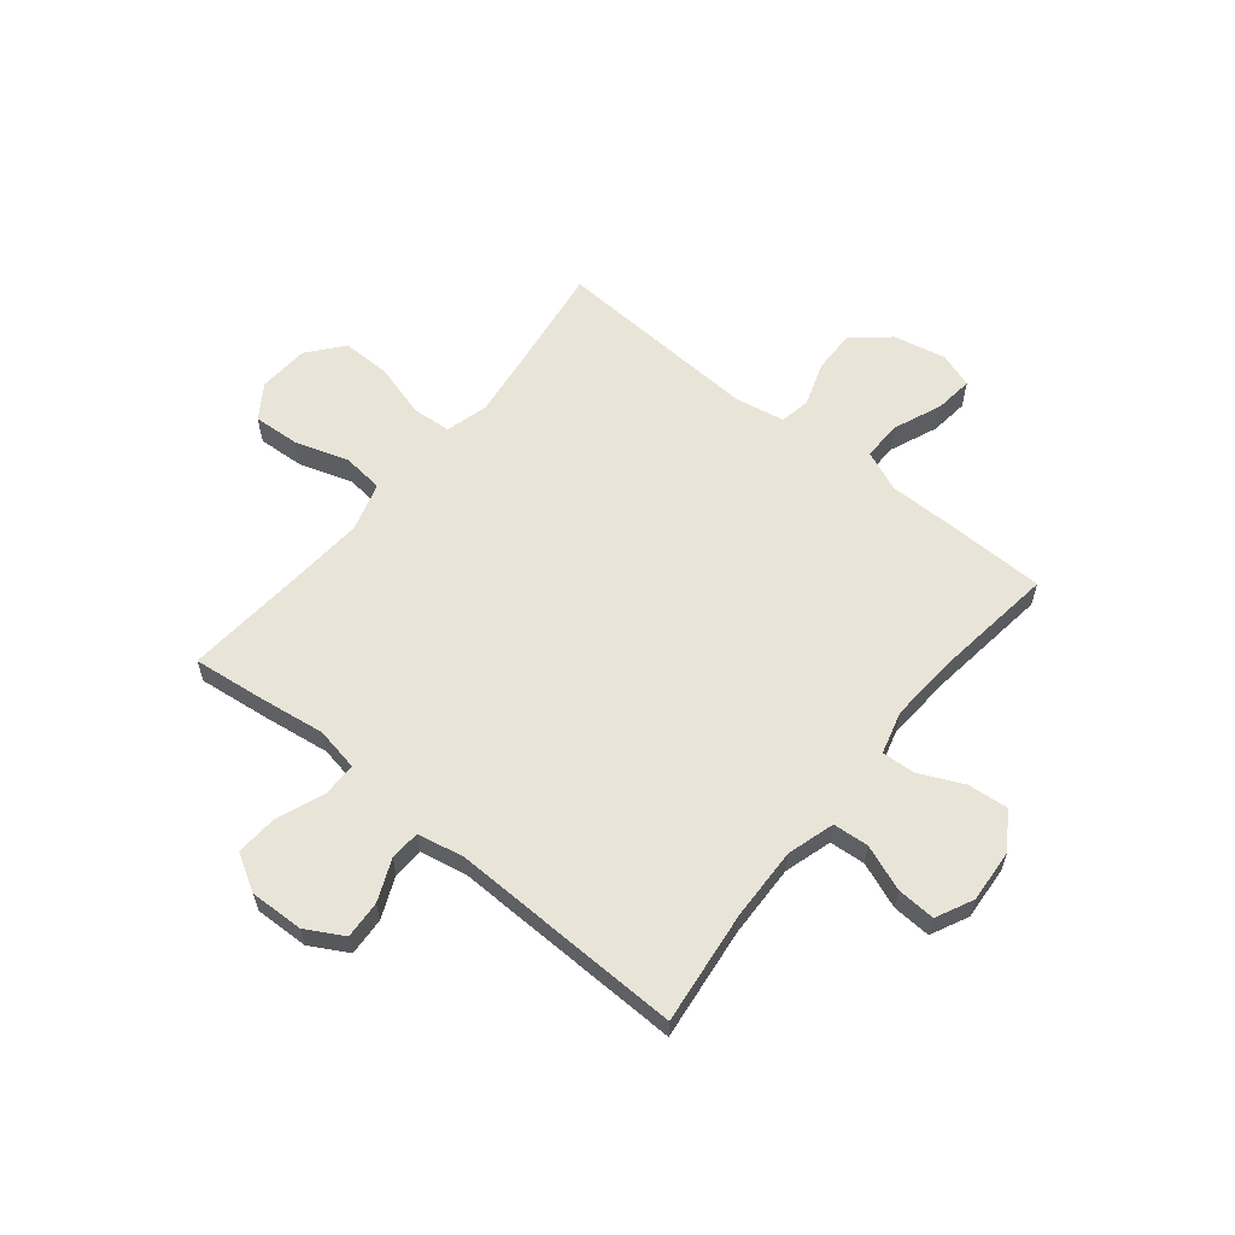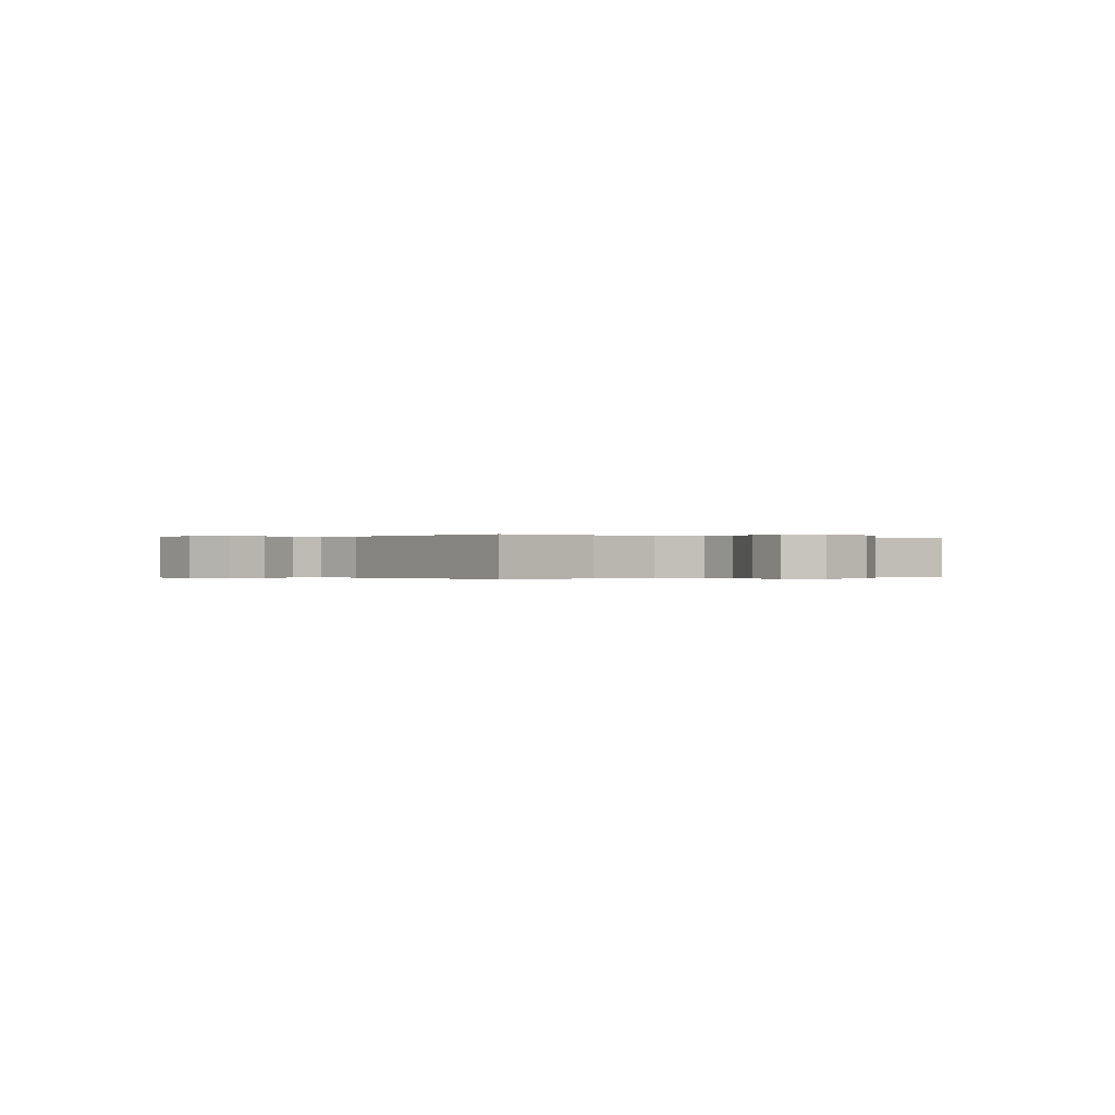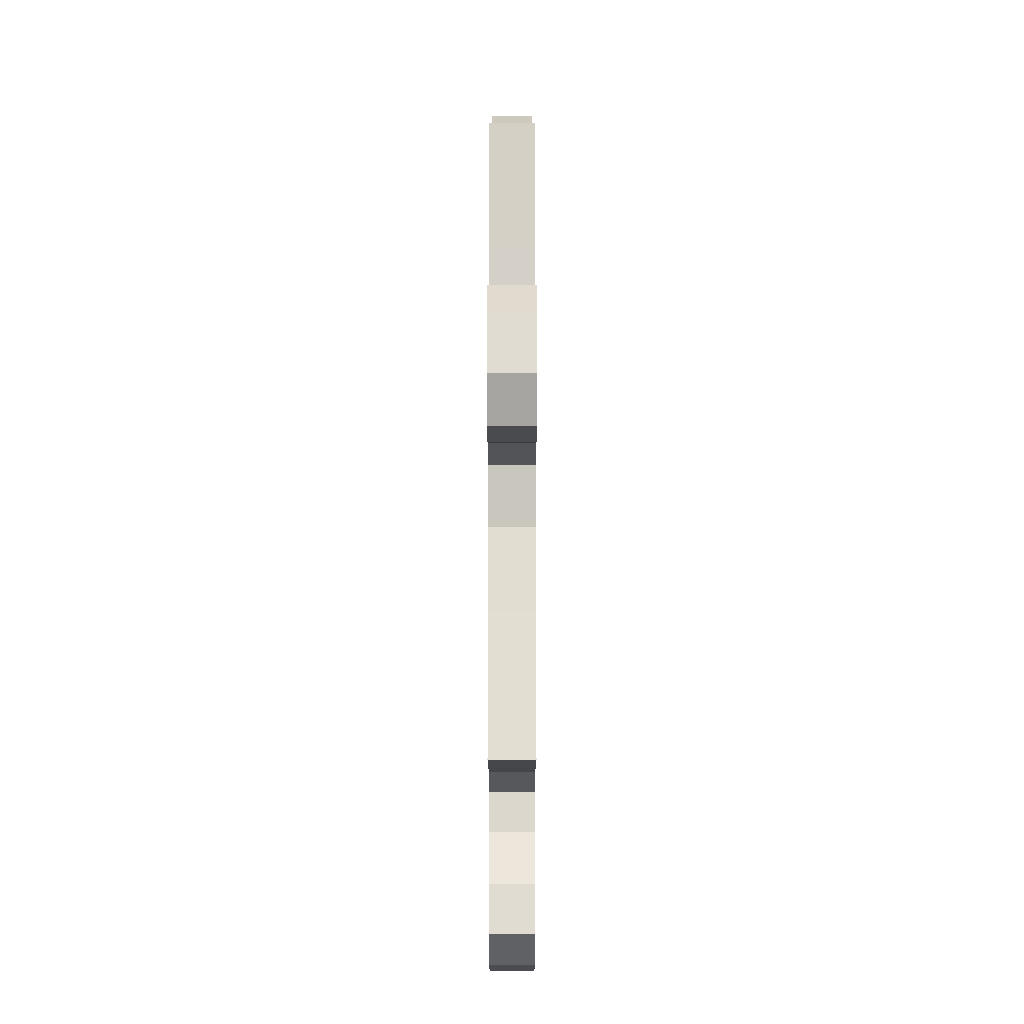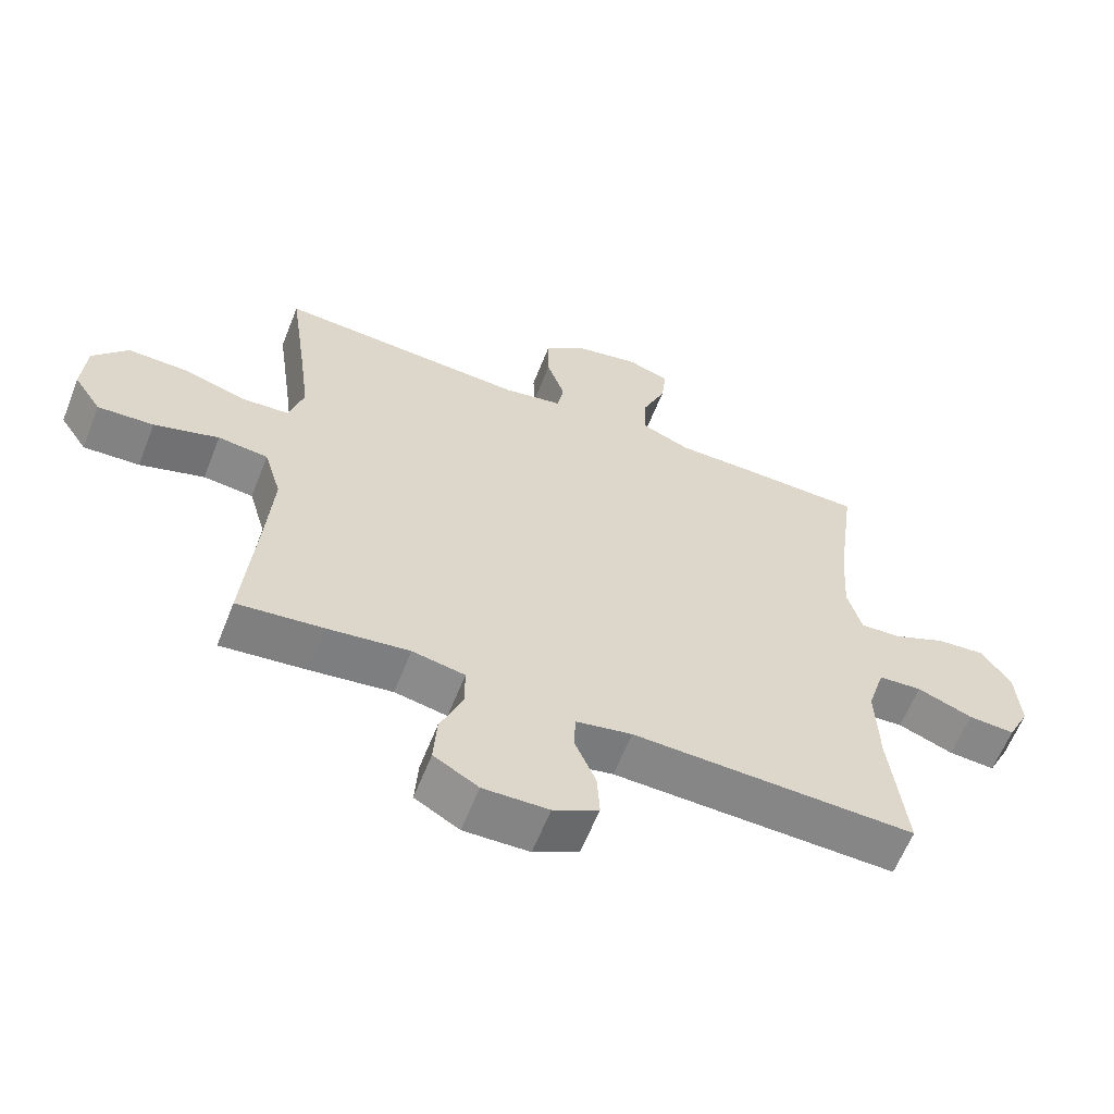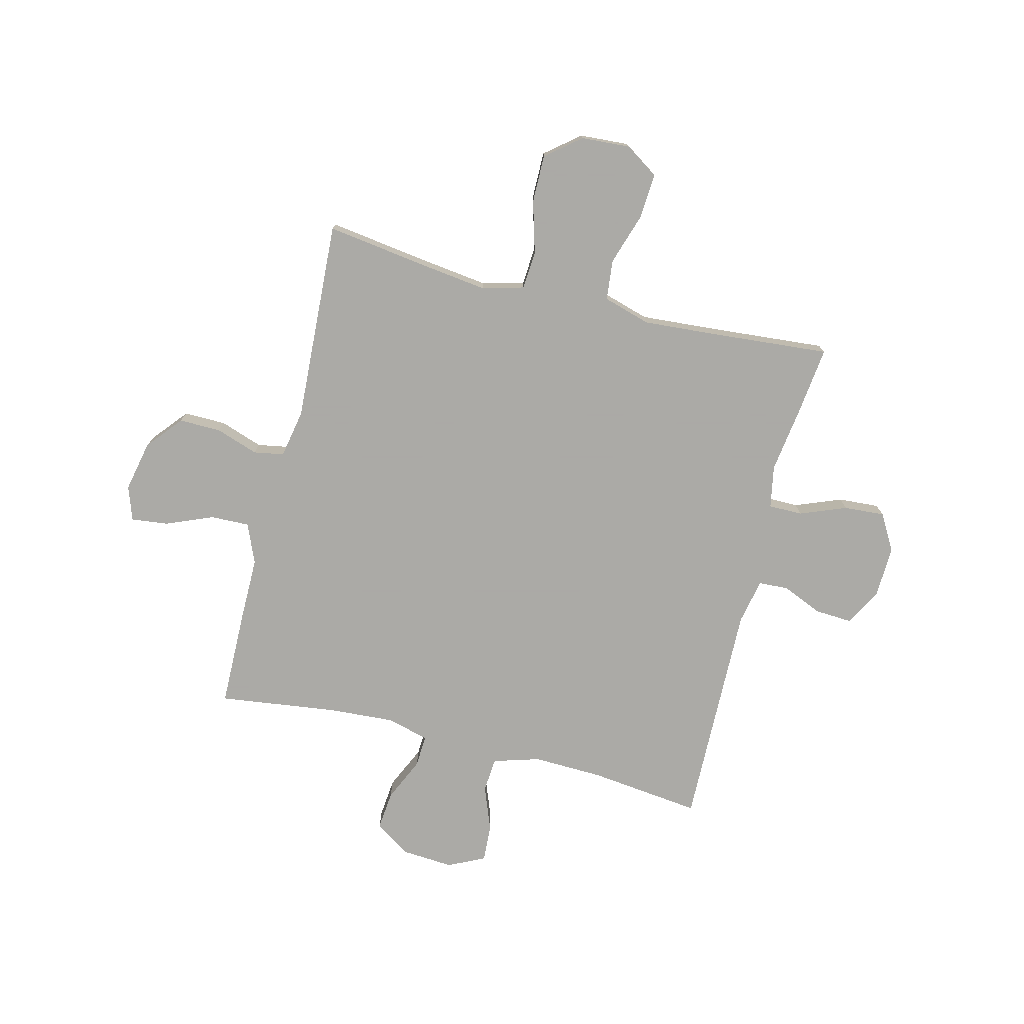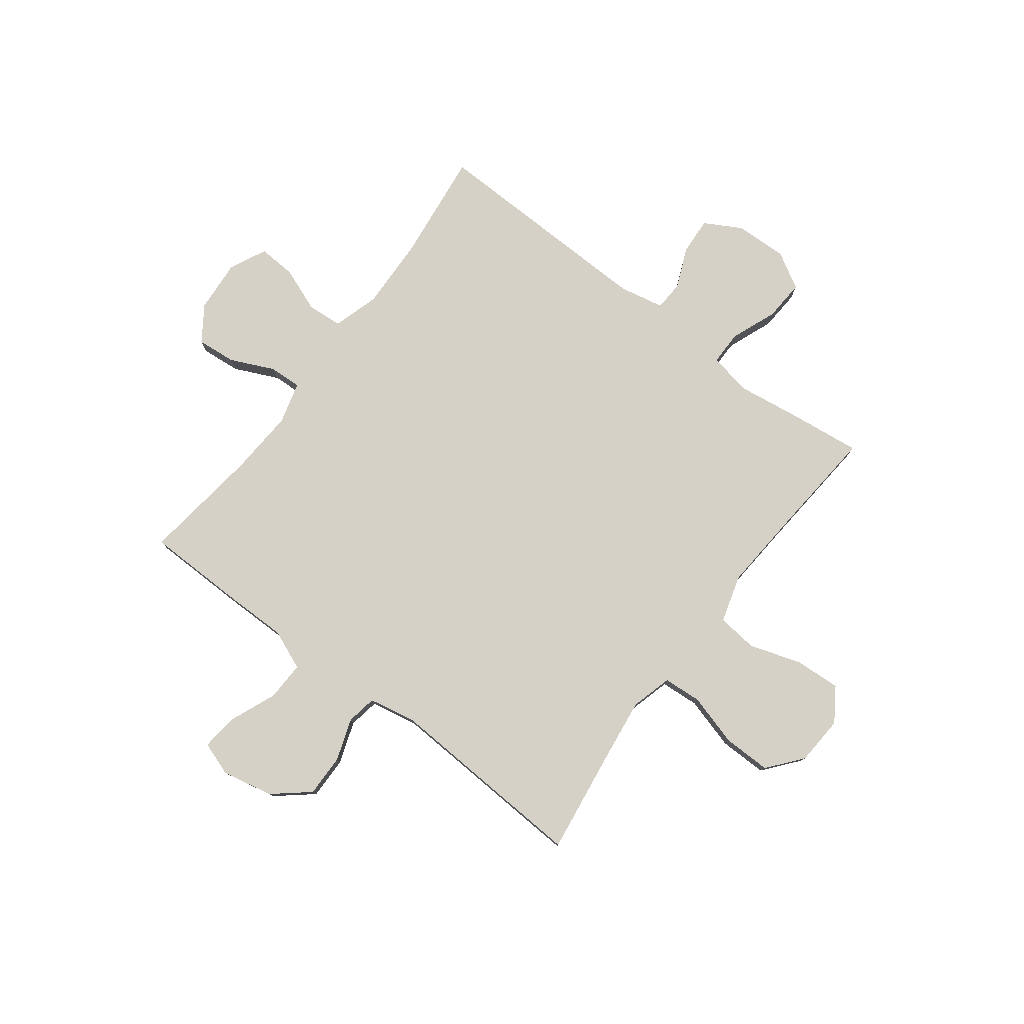
<metadata>
{"format":"obj","ext":"obj","renderer":"f3d","projection":"perspective","resolution":1024,"background":"white","views":[{"elev":60.5,"azim":-141.0,"up":"+Y"},{"elev":-0.1,"azim":-127.7,"up":"+Y"},{"elev":-17.2,"azim":90.0,"up":"+Z"},{"elev":-61.8,"azim":158.4,"up":"+Z"},{"elev":-75.7,"azim":75.9,"up":"+Y"},{"elev":78.8,"azim":37.1,"up":"+Y"}]}
</metadata>
<code>
v -0.5 0.07 0.5
v -0.318 0.07 0.503
v -0.199 0.07 0.503
v -0.125 0.07 0.534
v -0.127 0.07 0.606
v -0.163 0.07 0.693
v -0.171 0.07 0.762
v -0.108 0.07 0.784
v -0.013 0.07 0.764
v 0.053 0.07 0.709
v 0.052 0.07 0.631
v 0.025 0.07 0.552
v 0.035 0.07 0.496
v 0.125 0.07 0.479
v 0.5 0.07 0.5
v 0.473 0.07 0.305
v 0.458 0.07 0.187
v 0.479 0.07 0.11
v 0.55 0.07 0.105
v 0.647 0.07 0.133
v 0.736 0.07 0.134
v 0.788 0.07 0.07
v 0.794 0.07 -0.021
v 0.753 0.07 -0.083
v 0.669 0.07 -0.078
v 0.572 0.07 -0.047
v 0.497 0.07 -0.055
v 0.471 0.07 -0.143
v 0.481 0.07 -0.277
v 0.5 0.07 -0.5
v 0.372 0.07 -0.485
v 0.249 0.07 -0.468
v 0.17 0.07 -0.483
v 0.17 0.07 -0.546
v 0.204 0.07 -0.632
v 0.209 0.07 -0.708
v 0.142 0.07 -0.747
v 0.044 0.07 -0.744
v -0.024 0.07 -0.706
v -0.02 0.07 -0.637
v 0.012 0.07 -0.562
v 0.009 0.07 -0.507
v -0.075 0.07 -0.49
v -0.5 0.07 -0.5
v -0.476 0.07 -0.293
v -0.472 0.07 -0.161
v -0.498 0.07 -0.075
v -0.563 0.07 -0.07
v -0.646 0.07 -0.102
v -0.716 0.07 -0.106
v -0.749 0.07 -0.038
v -0.742 0.07 0.06
v -0.698 0.07 0.125
v -0.625 0.07 0.118
v -0.544 0.07 0.081
v -0.484 0.07 0.078
v -0.463 0.07 0.156
v -0.471 0.07 0.279
v -0.5 0 0.5
v -0.318 0 0.503
v -0.199 0 0.503
v -0.125 0 0.534
v -0.127 0 0.606
v -0.163 0 0.693
v -0.171 0 0.762
v -0.108 0 0.784
v -0.013 0 0.764
v 0.053 0 0.709
v 0.052 0 0.631
v 0.025 0 0.552
v 0.035 0 0.496
v 0.125 0 0.479
v 0.5 0 0.5
v 0.473 0 0.305
v 0.458 0 0.187
v 0.479 0 0.11
v 0.55 0 0.105
v 0.647 0 0.133
v 0.736 0 0.134
v 0.788 0 0.07
v 0.794 0 -0.021
v 0.753 0 -0.083
v 0.669 0 -0.078
v 0.572 0 -0.047
v 0.497 0 -0.055
v 0.471 0 -0.143
v 0.481 0 -0.277
v 0.5 0 -0.5
v 0.372 0 -0.485
v 0.249 0 -0.468
v 0.17 0 -0.483
v 0.17 0 -0.546
v 0.204 0 -0.632
v 0.209 0 -0.708
v 0.142 0 -0.747
v 0.044 0 -0.744
v -0.024 0 -0.706
v -0.02 0 -0.637
v 0.012 0 -0.562
v 0.009 0 -0.507
v -0.075 0 -0.49
v -0.5 0 -0.5
v -0.476 0 -0.293
v -0.472 0 -0.161
v -0.498 0 -0.075
v -0.563 0 -0.07
v -0.646 0 -0.102
v -0.716 0 -0.106
v -0.749 0 -0.038
v -0.742 0 0.06
v -0.698 0 0.125
v -0.625 0 0.118
v -0.544 0 0.081
v -0.484 0 0.078
v -0.463 0 0.156
v -0.471 0 0.279
f 52 53 54 55
f 52 55 56
f 51 52 56
f 48 49 50 51
f 47 48 51 56
f 46 47 56 57
f 43 44 45
f 42 43 45 46
f 38 39 40 41
f 38 41 42
f 37 38 42
f 34 35 36 37
f 33 34 37 42
f 32 33 42 46
f 29 30 31 32
f 28 29 32 46
f 23 24 25 26
f 23 26 27
f 22 23 27
f 19 20 21 22
f 18 19 22 27
f 17 18 27 28
f 14 15 16
f 13 14 16 17
f 9 10 11 12
f 9 12 13
f 8 9 13
f 5 6 7 8
f 4 5 8 13
f 3 4 13 17
f 58 1 2 3
f 57 58 3 17
f 17 28 46 57
f 113 112 111 110
f 114 113 110
f 114 110 109
f 109 108 107 106
f 114 109 106 105
f 115 114 105 104
f 103 102 101
f 104 103 101 100
f 99 98 97 96
f 100 99 96
f 100 96 95
f 95 94 93 92
f 100 95 92 91
f 104 100 91 90
f 90 89 88 87
f 104 90 87 86
f 84 83 82 81
f 85 84 81
f 85 81 80
f 80 79 78 77
f 85 80 77 76
f 86 85 76 75
f 74 73 72
f 75 74 72 71
f 70 69 68 67
f 71 70 67
f 71 67 66
f 66 65 64 63
f 71 66 63 62
f 75 71 62 61
f 61 60 59 116
f 75 61 116 115
f 115 104 86 75
f 1 59 60 2
f 2 60 61 3
f 3 61 62 4
f 4 62 63 5
f 5 63 64 6
f 6 64 65 7
f 7 65 66 8
f 8 66 67 9
f 9 67 68 10
f 10 68 69 11
f 11 69 70 12
f 12 70 71 13
f 13 71 72 14
f 14 72 73 15
f 15 73 74 16
f 16 74 75 17
f 17 75 76 18
f 18 76 77 19
f 19 77 78 20
f 20 78 79 21
f 21 79 80 22
f 22 80 81 23
f 23 81 82 24
f 24 82 83 25
f 25 83 84 26
f 26 84 85 27
f 27 85 86 28
f 28 86 87 29
f 29 87 88 30
f 30 88 89 31
f 31 89 90 32
f 32 90 91 33
f 33 91 92 34
f 34 92 93 35
f 35 93 94 36
f 36 94 95 37
f 37 95 96 38
f 38 96 97 39
f 39 97 98 40
f 40 98 99 41
f 41 99 100 42
f 42 100 101 43
f 43 101 102 44
f 44 102 103 45
f 45 103 104 46
f 46 104 105 47
f 47 105 106 48
f 48 106 107 49
f 49 107 108 50
f 50 108 109 51
f 51 109 110 52
f 52 110 111 53
f 53 111 112 54
f 54 112 113 55
f 55 113 114 56
f 56 114 115 57
f 57 115 116 58
f 58 116 59 1

</code>
